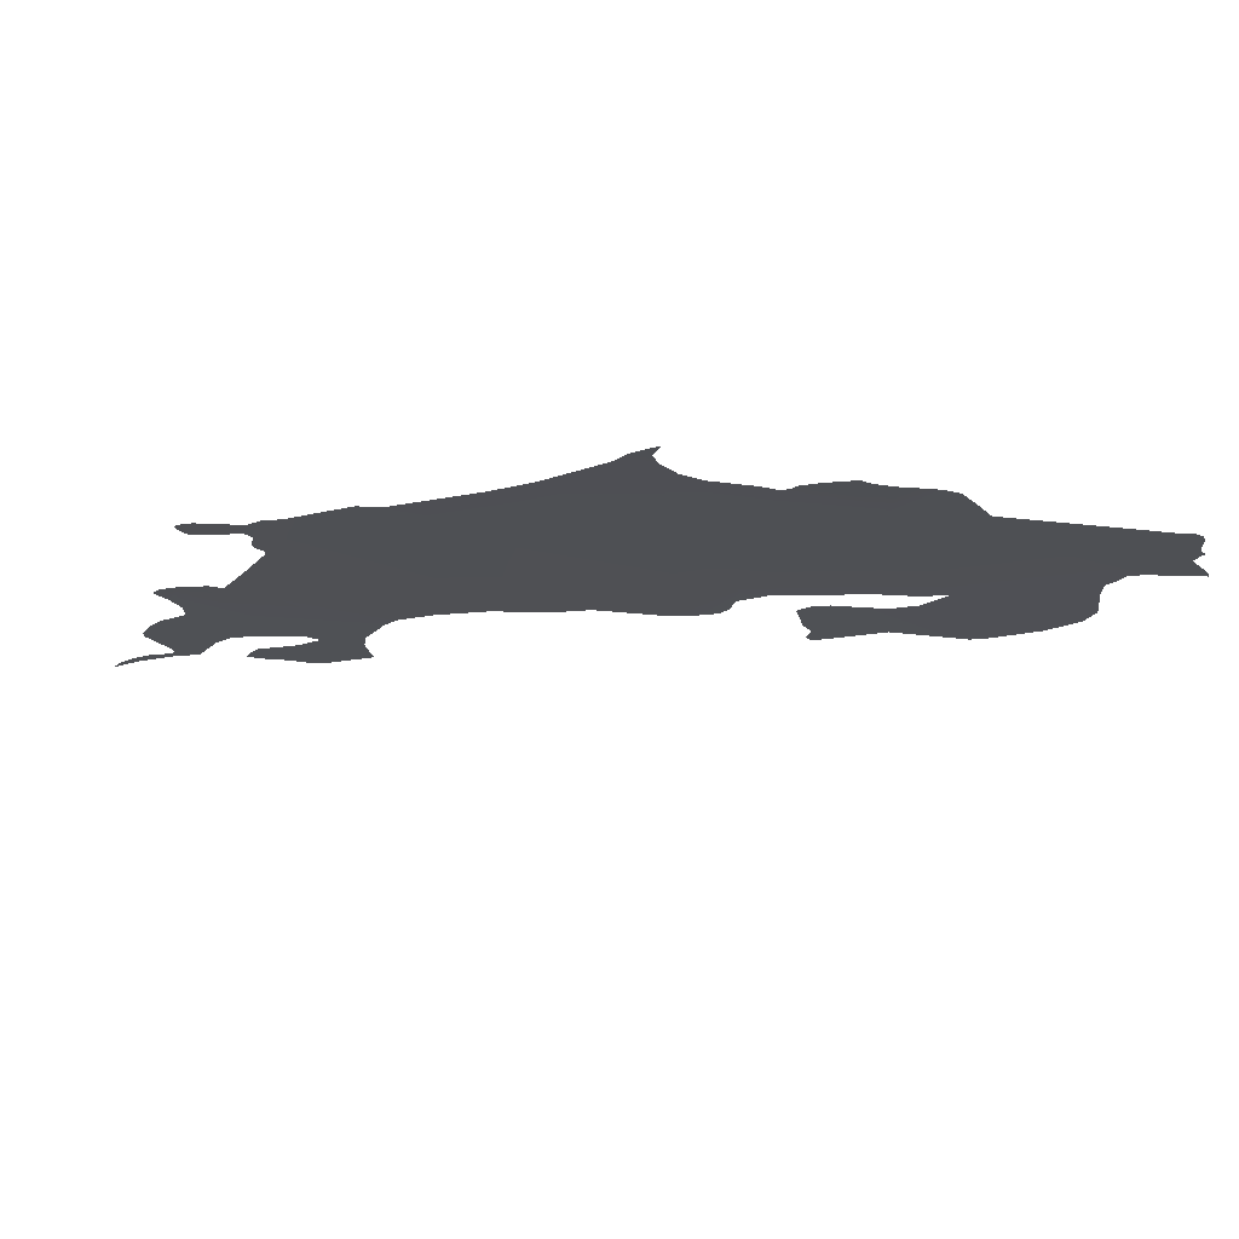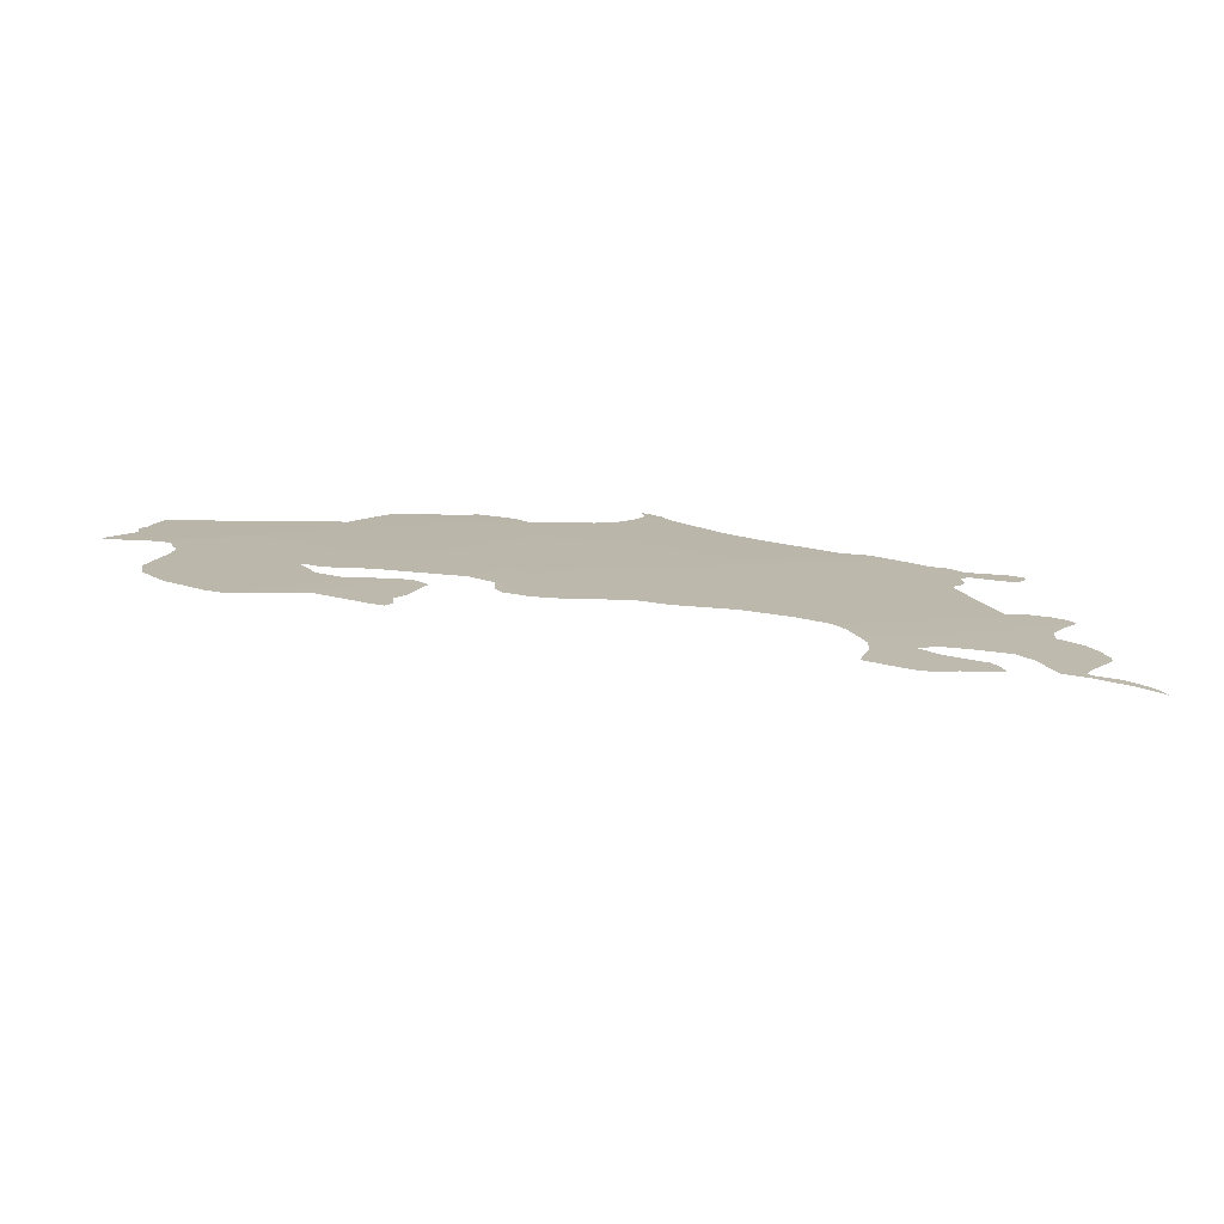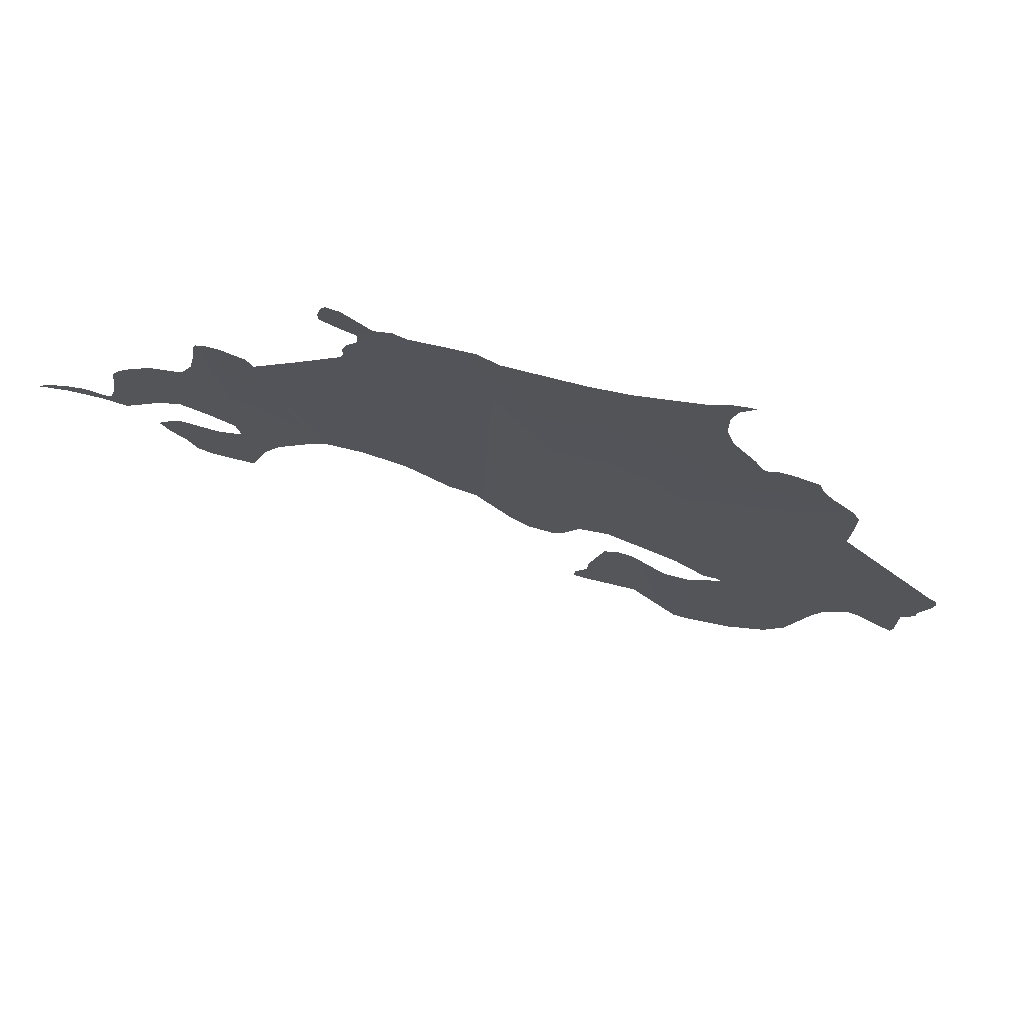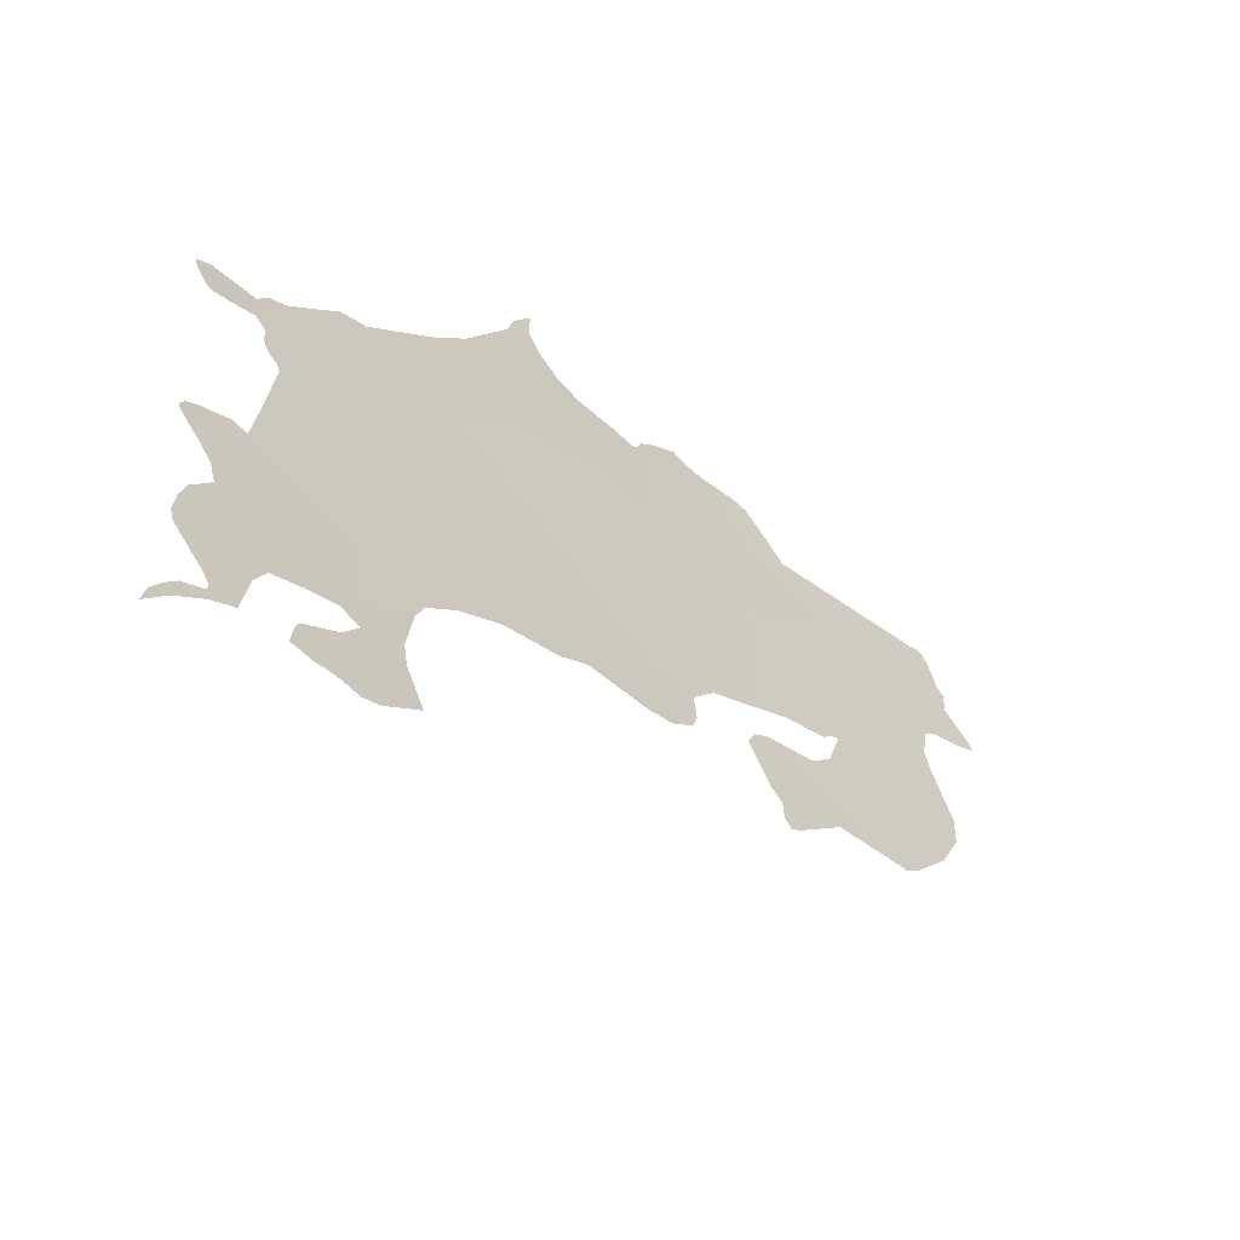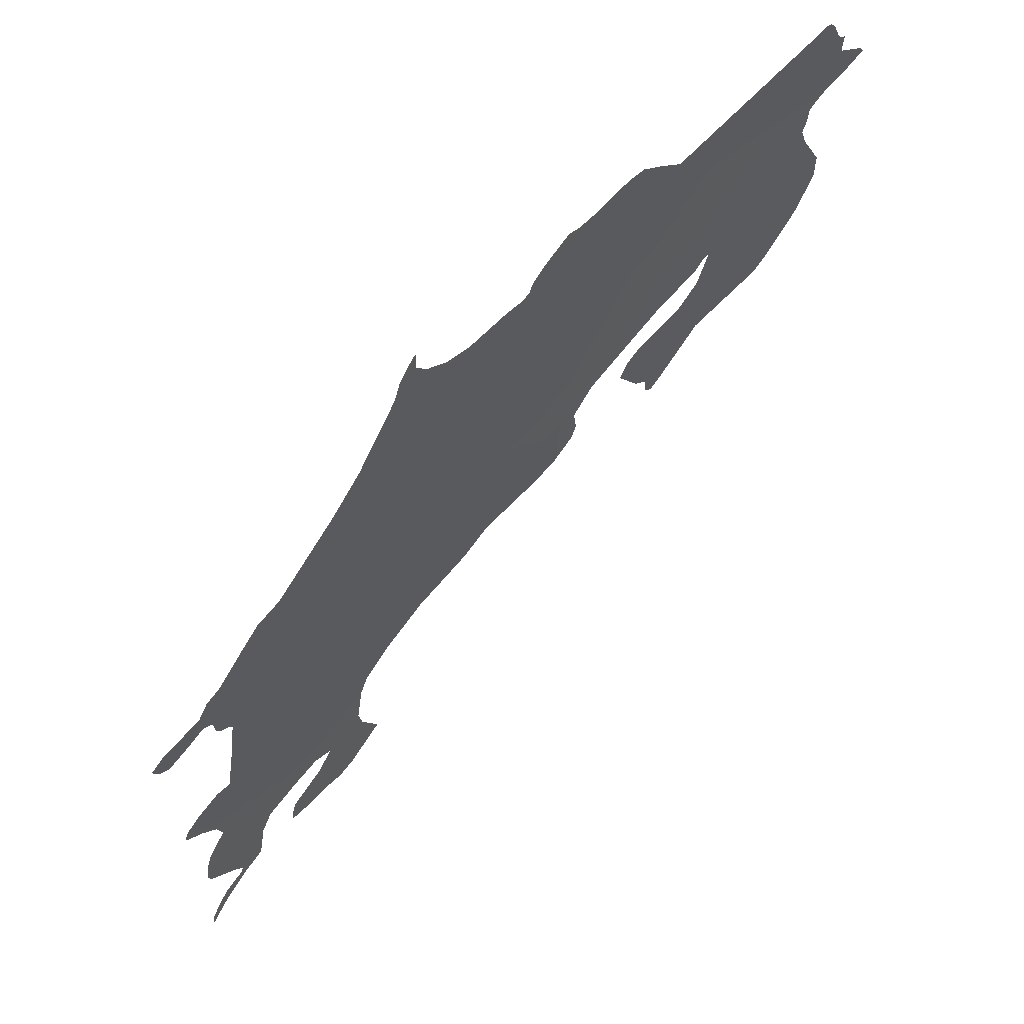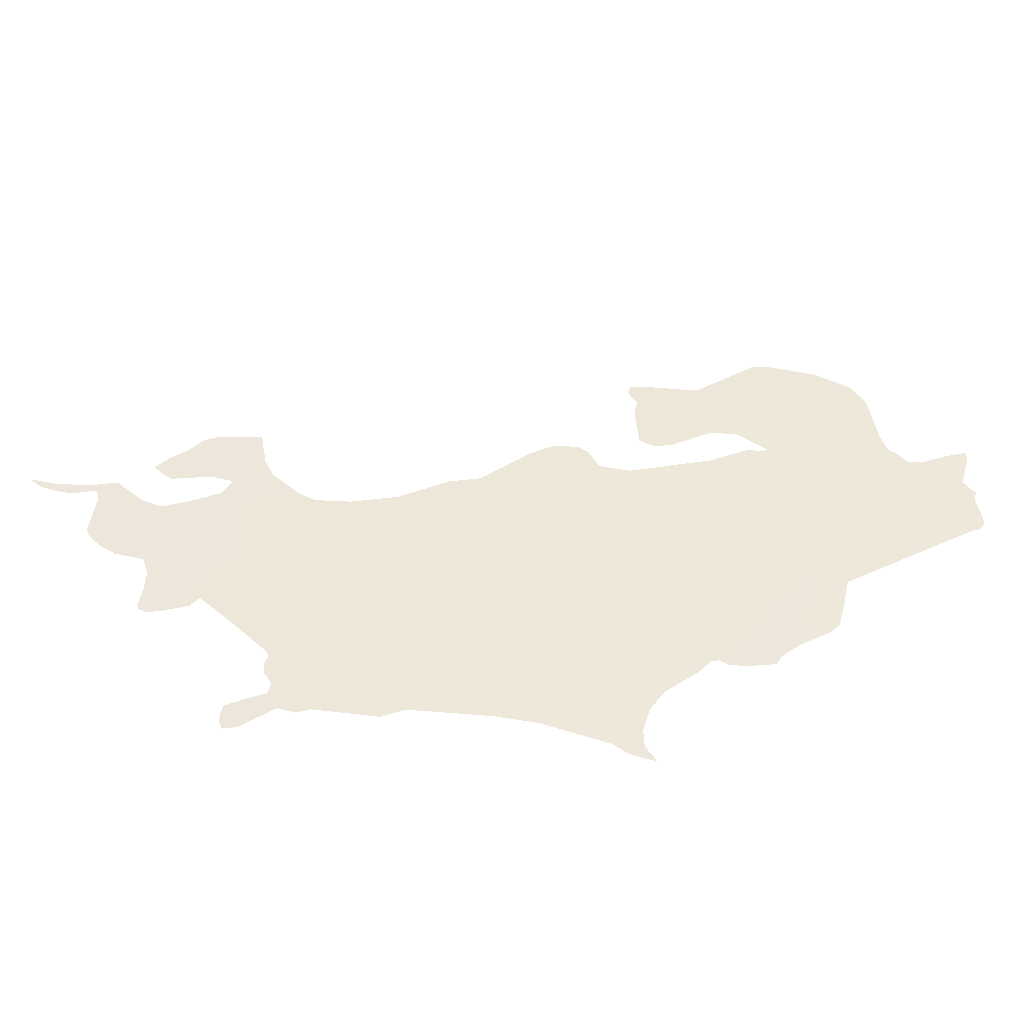
<metadata>
{"format":"obj","ext":"obj","renderer":"f3d","projection":"perspective","resolution":1024,"background":"white","views":[{"elev":-30.5,"azim":150.7,"up":"+Z"},{"elev":25.5,"azim":-19.0,"up":"+Z"},{"elev":-33.6,"azim":113.0,"up":"+Z"},{"elev":-65.6,"azim":139.4,"up":"+Y"},{"elev":46.8,"azim":139.4,"up":"+Y"},{"elev":40.5,"azim":131.7,"up":"+Z"}]}
</metadata>
<code>
o 0_Costa_Rica_sphere.001
v 0.6189 0.7822 4.899
v 0.4622 0.9369 4.89
v 0.4635 0.8596 4.904
v 0.6035 0.8596 4.888
v 0.6191 0.7822 4.899
v 0.4618 0.9568 4.886
v 0.6192 0.7705 4.901
v 0.3757 0.8596 4.911
v 0.376 0.8596 4.911
v 0.4356 0.8596 4.906
v 0.4537 0.8596 4.904
v 0.6177 0.8436 4.889
v 0.6179 0.833 4.891
v 0.6189 0.7823 4.899
v 0.548 0.7822 4.907
v 0.4966 0.9369 4.886
v 0.5392 0.9369 4.881
v 0.5486 0.9369 4.88
v 0.464 0.8327 4.908
v 0.612 0.7045 4.912
v 0.6134 0.7045 4.912
v 0.3651 0.9369 4.897
v 0.5458 0.9434 4.879
v 0.5484 0.9381 4.88
v 0.4713 0.9533 4.885
v 0.4788 0.9518 4.885
v 0.4833 0.9523 4.884
v 0.4914 0.9455 4.885
v 0.4958 0.9404 4.885
v 0.5423 0.94 4.88
v 0.5436 0.9468 4.879
v 0.6204 0.7813 4.899
v 0.624 0.778 4.899
v 0.6252 0.7749 4.9
v 0.6242 0.7734 4.9
v 0.6119 0.8485 4.889
v 0.6167 0.8454 4.889
v 0.6142 0.8313 4.892
v 0.6129 0.8262 4.893
v 0.6105 0.8236 4.893
v 0.6074 0.8225 4.894
v 0.6062 0.8208 4.894
v 0.6063 0.8036 4.897
v 0.6068 0.7873 4.9
v 0.6119 0.787 4.899
v 0.5472 0.7851 4.907
v 0.5385 0.795 4.906
v 0.5247 0.8059 4.906
v 0.5055 0.8148 4.907
v 0.4964 0.8219 4.906
v 0.4741 0.8274 4.908
v 0.4656 0.8311 4.908
v 0.4268 0.8781 4.903
v 0.4118 0.8849 4.903
v 0.4086 0.8889 4.903
v 0.4062 0.8902 4.903
v 0.4087 0.8774 4.905
v 0.4153 0.8696 4.906
v 0.4324 0.8625 4.906
v 0.3708 0.8646 4.91
v 0.3607 0.8795 4.908
v 0.356 0.8932 4.906
v 0.3575 0.9023 4.904
v 0.3682 0.9165 4.901
v 0.3715 0.9227 4.899
v 0.3708 0.9265 4.899
v 0.3711 0.9321 4.898
v 0.3669 0.936 4.897
v 0.6136 0.702 4.912
v 0.6196 0.8398 4.89
v 0.634 0.8352 4.888
v 0.6381 0.8318 4.888
v 0.6376 0.8302 4.889
v 0.6362 0.8285 4.889
v 0.6341 0.8268 4.89
v 0.6313 0.8257 4.89
v 0.6245 0.8292 4.891
v 0.5496 0.9312 4.881
v 0.5609 0.9081 4.884
v 0.5699 0.8952 4.885
v 0.5893 0.8717 4.888
v 0.5976 0.8674 4.887
v 0.499 0.9351 4.886
v 0.5052 0.9347 4.885
v 0.5203 0.9313 4.884
v 0.5295 0.9319 4.883
v 0.5378 0.9356 4.882
v 0.3568 0.9411 4.897
v 0.3503 0.9452 4.897
v 0.352 0.9472 4.896
v 0.3635 0.9527 4.894
v 0.3641 0.9576 4.893
v 0.3641 0.9592 4.893
v 0.3659 0.9596 4.893
v 0.3676 0.9609 4.892
v 0.3686 0.9623 4.892
v 0.3717 0.967 4.891
v 0.3744 0.9697 4.89
v 0.3776 0.9701 4.89
v 0.3815 0.9682 4.89
v 0.3961 0.963 4.89
v 0.4124 0.9574 4.889
v 0.4356 0.9493 4.889
v 0.445 0.9545 4.887
v 0.4532 0.9585 4.886
v 0.4589 0.9579 4.886
v 0.6182 0.7699 4.901
v 0.6122 0.7654 4.903
v 0.6093 0.7597 4.904
v 0.6148 0.7507 4.905
v 0.616 0.7445 4.906
v 0.6159 0.7381 4.906
v 0.6145 0.735 4.907
v 0.603 0.7276 4.91
v 0.6005 0.725 4.91
v 0.6009 0.7231 4.91
v 0.6074 0.718 4.91
v 0.6106 0.7131 4.911
v 0.6132 0.7071 4.911
v 0.6076 0.7115 4.911
v 0.5994 0.7207 4.911
v 0.5923 0.7263 4.911
v 0.5915 0.7394 4.909
v 0.5885 0.7466 4.908
v 0.5778 0.7531 4.908
v 0.5687 0.7577 4.909
v 0.562 0.7568 4.91
v 0.5663 0.7492 4.91
v 0.5771 0.7395 4.911
v 0.5778 0.7358 4.911
v 0.5777 0.7308 4.912
v 0.5704 0.7316 4.913
v 0.5639 0.7336 4.913
v 0.556 0.7342 4.914
v 0.5508 0.7372 4.914
v 0.5395 0.7488 4.913
v 0.5472 0.7587 4.911
v 0.5495 0.7652 4.91
v 0.5491 0.7786 4.908
v 0.4588 0.8378 4.908
v 0.4578 0.8427 4.907
v 0.46 0.8501 4.906
v 0.4371 0.8583 4.906
v 0.4391 0.8528 4.907
v 0.4294 0.8423 4.909
v 0.4244 0.8396 4.91
v 0.423 0.8339 4.911
v 0.4198 0.8322 4.912
v 0.4164 0.8355 4.911
v 0.4024 0.8519 4.91
f 38 12 36
f 96 95 100
f 58 57 9
f 23 31 30
f 25 2 26
f 32 5 1
f 20 69 21
f 5 14 1
f 71 70 77
f 78 17 87
f 137 135 127
f 10 150 145
f 19 3 142
f 15 1 44
f 1 14 45
f 44 1 45
f 46 15 44
f 46 44 43
f 47 46 42
f 46 43 42
f 50 49 4
f 49 48 4
f 48 47 42
f 41 40 39
f 48 42 4
f 42 41 4
f 52 51 19
f 51 50 3
f 41 39 38
f 38 13 12
f 12 37 36
f 36 4 41
f 4 3 50
f 3 19 51
f 41 38 36
f 2 6 106
f 106 105 2
f 105 104 2
f 104 103 2
f 88 22 91
f 22 2 103
f 91 22 101
f 90 89 88
f 91 90 88
f 102 101 22
f 101 100 95
f 103 102 22
f 94 93 92
f 92 91 94
f 101 95 91
f 100 99 97
f 99 98 97
f 97 96 100
f 95 94 91
f 11 3 53
f 3 2 53
f 2 22 68
f 67 66 65
f 2 68 67
f 55 54 53
f 55 53 2
f 2 67 56
f 67 65 56
f 64 63 56
f 63 62 61
f 56 63 61
f 65 64 56
f 56 55 2
f 61 60 56
f 60 8 9
f 9 10 58
f 10 59 58
f 60 9 57
f 56 60 57
f 17 18 30
f 18 24 30
f 24 23 30
f 2 16 28
f 16 29 28
f 28 27 26
f 28 26 2
f 6 2 25
f 1 7 32
f 7 35 33
f 32 7 33
f 35 34 33
f 12 13 70
f 13 77 70
f 77 76 71
f 76 75 71
f 75 74 71
f 74 73 71
f 73 72 71
f 3 4 81
f 4 82 81
f 16 2 83
f 2 3 83
f 85 84 3
f 84 83 3
f 3 81 80
f 3 80 79
f 86 85 79
f 85 3 79
f 79 78 86
f 86 78 87
f 78 18 17
f 20 21 119
f 119 118 120
f 118 117 120
f 117 116 121
f 120 20 119
f 123 122 114
f 122 121 115
f 115 121 116
f 121 120 117
f 124 123 110
f 122 115 114
f 123 114 113
f 111 113 112
f 123 113 111
f 111 110 123
f 110 109 124
f 125 124 109
f 126 125 108
f 125 109 108
f 127 126 138
f 126 108 1
f 107 7 1
f 126 1 15
f 108 107 1
f 130 129 132
f 129 128 133
f 132 129 133
f 131 130 132
f 126 15 139
f 126 139 138
f 128 127 135
f 133 128 134
f 135 134 128
f 137 136 135
f 127 138 137
f 10 9 150
f 150 149 146
f 149 148 147
f 146 149 147
f 146 145 150
f 145 144 10
f 144 143 10
f 3 11 142
f 142 141 19
f 141 140 19

</code>
